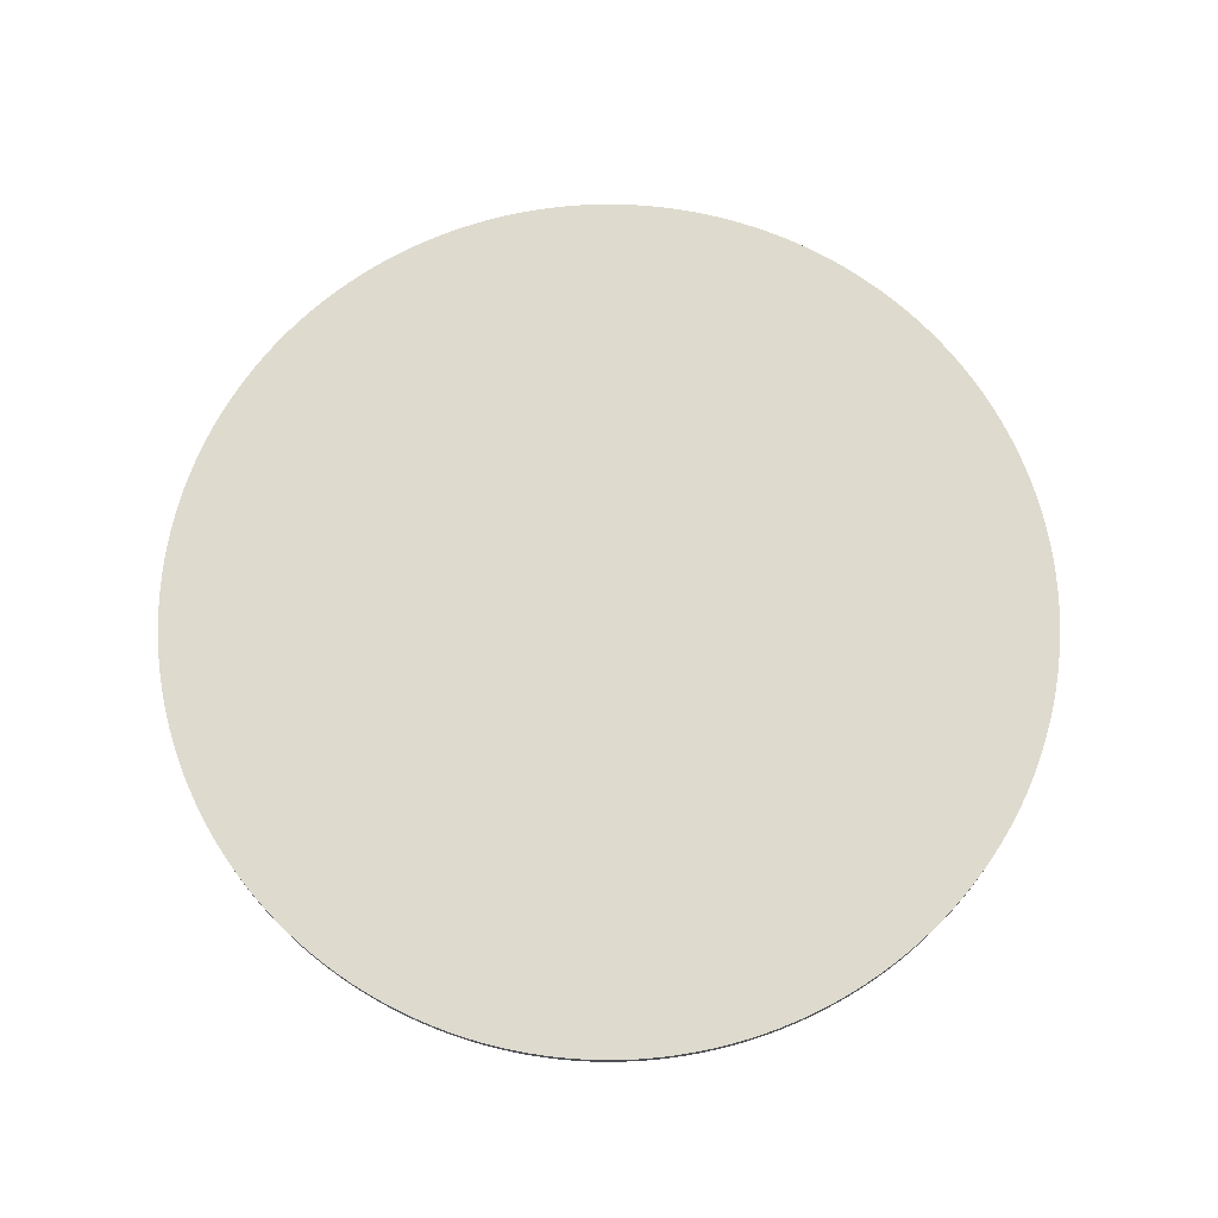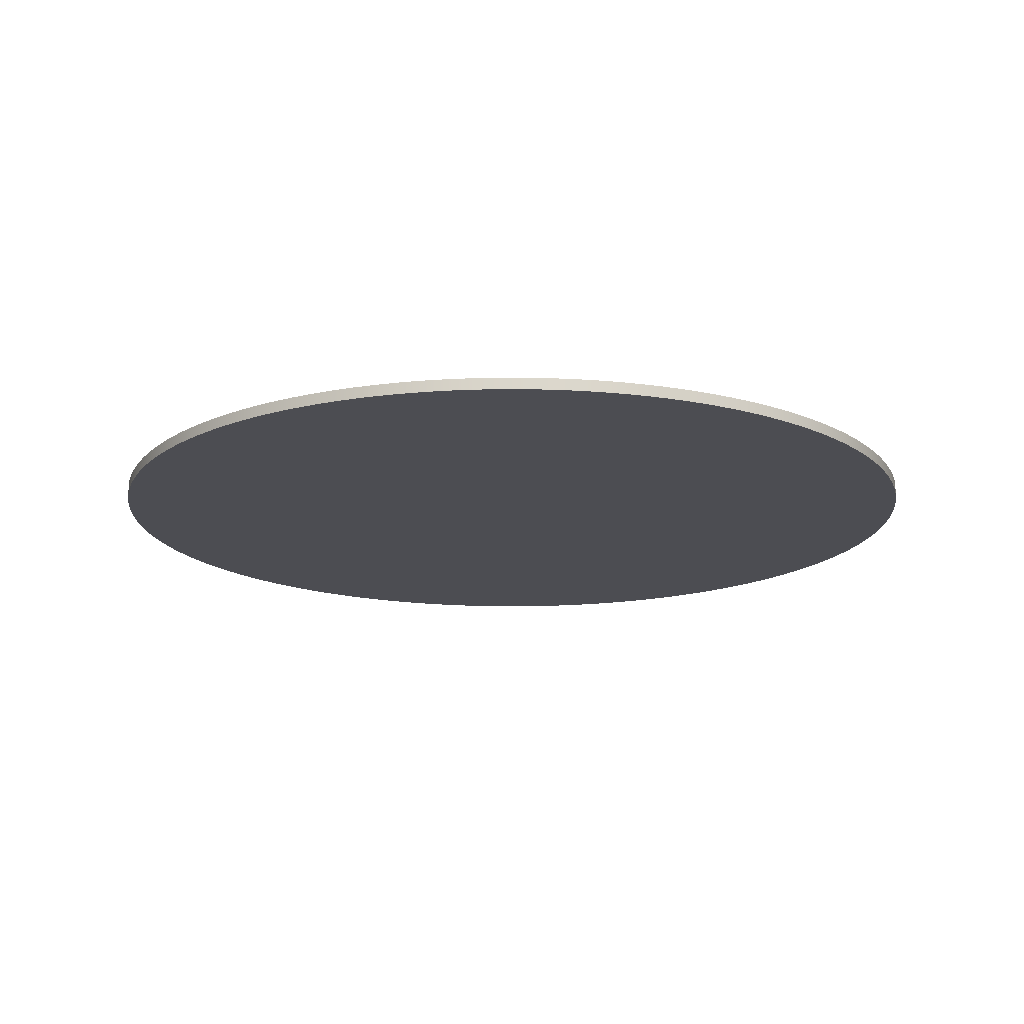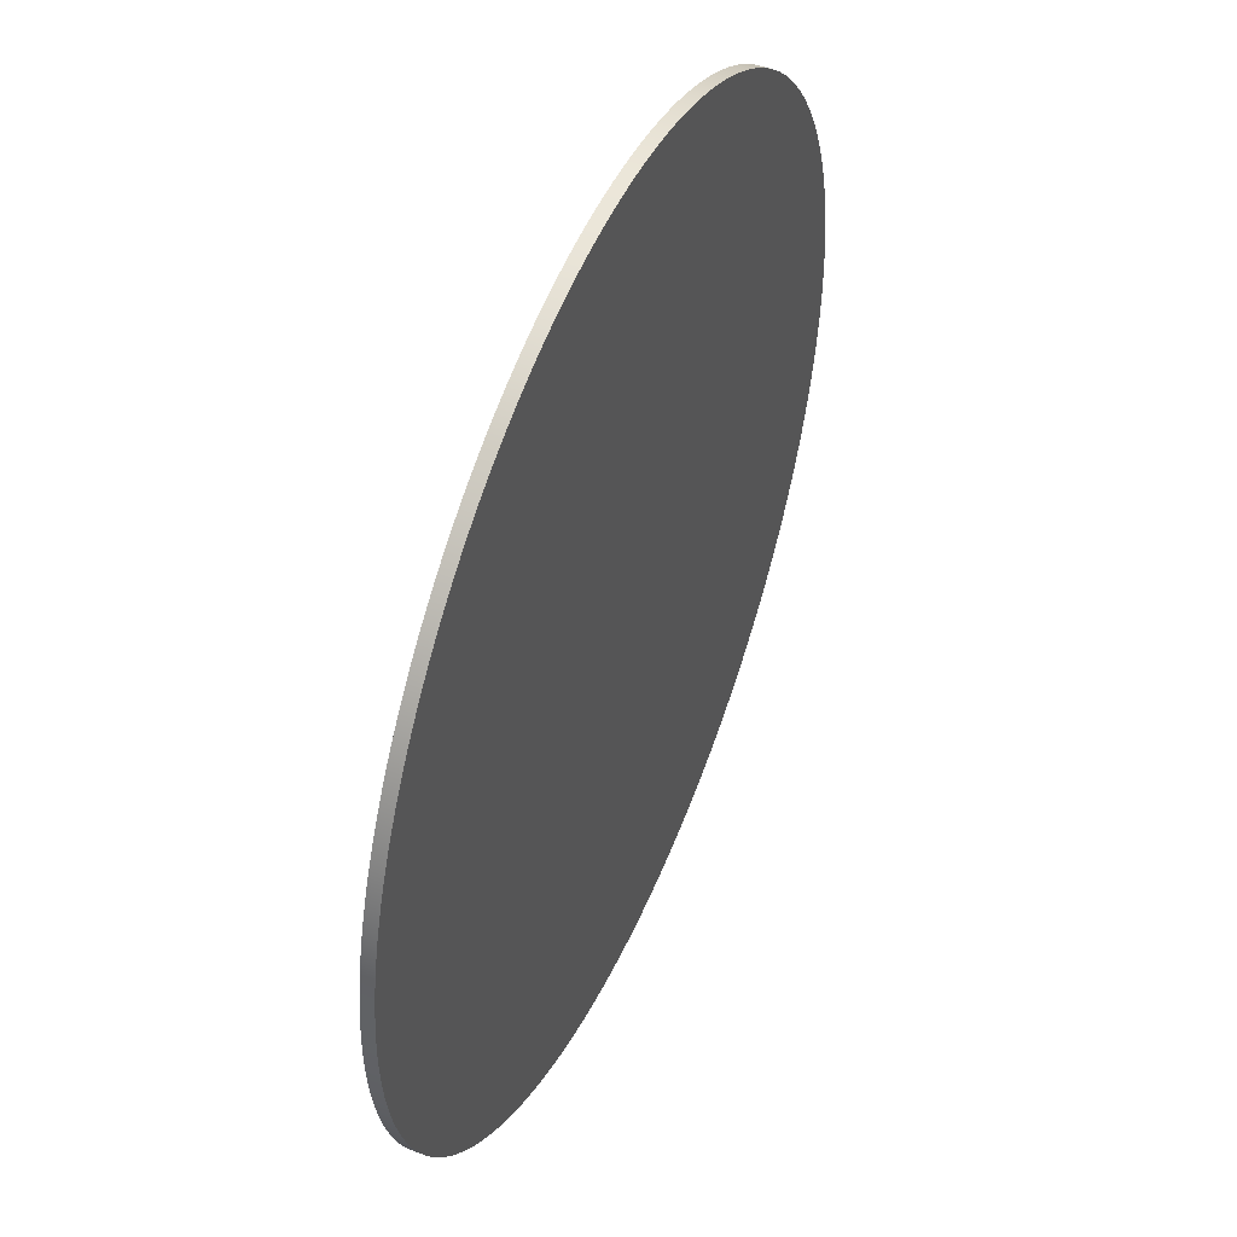
<metadata>
{"format":"obj","ext":"obj","renderer":"f3d","projection":"perspective","resolution":1024,"background":"white","views":[{"elev":71.3,"azim":69.1,"up":"+Z"},{"elev":-16.3,"azim":-113.0,"up":"+Z"},{"elev":48.5,"azim":113.2,"up":"+Y"}]}
</metadata>
<code>
g Solid1
v 150 0 -4
v 149.9 5.039 -4
v 149.7 10.07 -4
v 149.2 15.09 -4
v 148.6 20.1 -4
v 147.9 25.08 -4
v 147 30.04 -4
v 145.9 34.96 -4
v 144.6 39.84 -4
v 143.2 44.67 -4
v 141.6 49.46 -4
v 139.9 54.19 -4
v 138 58.85 -4
v 135.9 63.46 -4
v 133.7 67.99 -4
v 131.3 72.44 -4
v 128.8 76.81 -4
v 126.2 81.1 -4
v 123.4 85.29 -4
v 120.5 89.39 -4
v 117.4 93.38 -4
v 114.2 97.27 -4
v 110.9 101.1 -4
v 107.4 104.7 -4
v 103.8 108.3 -4
v 100.1 111.7 -4
v 96.31 115 -4
v 92.39 118.2 -4
v 88.37 121.2 -4
v 84.25 124.1 -4
v 80.03 126.9 -4
v 75.73 129.5 -4
v 71.33 132 -4
v 66.86 134.3 -4
v 62.31 136.4 -4
v 57.69 138.5 -4
v 53.01 140.3 -4
v 48.27 142 -4
v 43.47 143.6 -4
v 38.62 144.9 -4
v 33.73 146.2 -4
v 28.8 147.2 -4
v 23.84 148.1 -4
v 18.85 148.8 -4
v 13.84 149.4 -4
v 8.815 149.7 -4
v 3.78 150 -4
v -1.26 150 -4
v -6.298 149.9 -4
v -11.33 149.6 -4
v -16.35 149.1 -4
v -21.35 148.5 -4
v -26.32 147.7 -4
v -31.27 146.7 -4
v -36.18 145.6 -4
v -41.05 144.3 -4
v -45.87 142.8 -4
v -50.64 141.2 -4
v -55.36 139.4 -4
v -60.01 137.5 -4
v -64.6 135.4 -4
v -69.11 133.1 -4
v -73.54 130.7 -4
v -77.89 128.2 -4
v -82.15 125.5 -4
v -86.32 122.7 -4
v -90.4 119.7 -4
v -94.37 116.6 -4
v -98.23 113.4 -4
v -102 110 -4
v -105.6 106.5 -4
v -109.1 102.9 -4
v -112.5 99.18 -4
v -115.8 95.34 -4
v -118.9 91.4 -4
v -121.9 87.35 -4
v -124.8 83.2 -4
v -127.5 78.96 -4
v -130.1 74.64 -4
v -132.5 70.22 -4
v -134.8 65.73 -4
v -137 61.16 -4
v -138.9 56.53 -4
v -140.8 51.83 -4
v -142.4 47.07 -4
v -143.9 42.26 -4
v -145.3 37.4 -4
v -146.4 32.5 -4
v -147.4 27.56 -4
v -148.3 22.59 -4
v -149 17.6 -4
v -149.5 12.59 -4
v -149.8 7.557 -4
v -150 2.52 -4
v -150 -2.52 -4
v -149.8 -7.557 -4
v -149.5 -12.59 -4
v -149 -17.6 -4
v -148.3 -22.59 -4
v -147.4 -27.56 -4
v -146.4 -32.5 -4
v -145.3 -37.4 -4
v -143.9 -42.26 -4
v -142.4 -47.07 -4
v -140.8 -51.83 -4
v -138.9 -56.53 -4
v -137 -61.16 -4
v -134.8 -65.73 -4
v -132.5 -70.22 -4
v -130.1 -74.64 -4
v -127.5 -78.96 -4
v -124.8 -83.2 -4
v -121.9 -87.35 -4
v -118.9 -91.4 -4
v -115.8 -95.34 -4
v -112.5 -99.18 -4
v -109.1 -102.9 -4
v -105.6 -106.5 -4
v -102 -110 -4
v -98.23 -113.4 -4
v -94.37 -116.6 -4
v -90.4 -119.7 -4
v -86.32 -122.7 -4
v -82.15 -125.5 -4
v -77.89 -128.2 -4
v -73.54 -130.7 -4
v -69.11 -133.1 -4
v -64.6 -135.4 -4
v -60.01 -137.5 -4
v -55.36 -139.4 -4
v -50.64 -141.2 -4
v -45.87 -142.8 -4
v -41.05 -144.3 -4
v -36.18 -145.6 -4
v -31.27 -146.7 -4
v -26.32 -147.7 -4
v -21.35 -148.5 -4
v -16.35 -149.1 -4
v -11.33 -149.6 -4
v -6.298 -149.9 -4
v -1.26 -150 -4
v 3.78 -150 -4
v 8.815 -149.7 -4
v 13.84 -149.4 -4
v 18.85 -148.8 -4
v 23.84 -148.1 -4
v 28.8 -147.2 -4
v 33.73 -146.2 -4
v 38.62 -144.9 -4
v 43.47 -143.6 -4
v 48.27 -142 -4
v 53.01 -140.3 -4
v 57.69 -138.5 -4
v 62.31 -136.4 -4
v 66.86 -134.3 -4
v 71.33 -132 -4
v 75.73 -129.5 -4
v 80.03 -126.9 -4
v 84.25 -124.1 -4
v 88.37 -121.2 -4
v 92.39 -118.2 -4
v 96.31 -115 -4
v 100.1 -111.7 -4
v 103.8 -108.3 -4
v 107.4 -104.7 -4
v 110.9 -101.1 -4
v 114.2 -97.27 -4
v 117.4 -93.38 -4
v 120.5 -89.39 -4
v 123.4 -85.29 -4
v 126.2 -81.1 -4
v 128.8 -76.81 -4
v 131.3 -72.44 -4
v 133.7 -67.99 -4
v 135.9 -63.46 -4
v 138 -58.85 -4
v 139.9 -54.19 -4
v 141.6 -49.46 -4
v 143.2 -44.67 -4
v 144.6 -39.84 -4
v 145.9 -34.96 -4
v 147 -30.04 -4
v 147.9 -25.08 -4
v 148.6 -20.1 -4
v 149.2 -15.09 -4
v 149.7 -10.07 -4
v 149.9 -5.039 -4
v 150 0 0
v 149.9 -5.039 0
v 149.7 -10.07 0
v 149.2 -15.09 0
v 148.6 -20.1 0
v 147.9 -25.08 0
v 147 -30.04 0
v 145.9 -34.96 0
v 144.6 -39.84 0
v 143.2 -44.67 0
v 141.6 -49.46 0
v 139.9 -54.19 0
v 138 -58.85 0
v 135.9 -63.46 0
v 133.7 -67.99 0
v 131.3 -72.44 0
v 128.8 -76.81 0
v 126.2 -81.1 0
v 123.4 -85.29 0
v 120.5 -89.39 0
v 117.4 -93.38 0
v 114.2 -97.27 0
v 110.9 -101.1 0
v 107.4 -104.7 0
v 103.8 -108.3 0
v 100.1 -111.7 0
v 96.31 -115 0
v 92.39 -118.2 0
v 88.37 -121.2 0
v 84.25 -124.1 0
v 80.03 -126.9 0
v 75.73 -129.5 0
v 71.33 -132 0
v 66.86 -134.3 0
v 62.31 -136.4 0
v 57.69 -138.5 0
v 53.01 -140.3 0
v 48.27 -142 0
v 43.47 -143.6 0
v 38.62 -144.9 0
v 33.73 -146.2 0
v 28.8 -147.2 0
v 23.84 -148.1 0
v 18.85 -148.8 0
v 13.84 -149.4 0
v 8.815 -149.7 0
v 3.78 -150 0
v -1.26 -150 0
v -6.298 -149.9 0
v -11.33 -149.6 0
v -16.35 -149.1 0
v -21.35 -148.5 0
v -26.32 -147.7 0
v -31.27 -146.7 0
v -36.18 -145.6 0
v -41.05 -144.3 0
v -45.87 -142.8 0
v -50.64 -141.2 0
v -55.36 -139.4 0
v -60.01 -137.5 0
v -64.6 -135.4 0
v -69.11 -133.1 0
v -73.54 -130.7 0
v -77.89 -128.2 0
v -82.15 -125.5 0
v -86.32 -122.7 0
v -90.4 -119.7 0
v -94.37 -116.6 0
v -98.23 -113.4 0
v -102 -110 0
v -105.6 -106.5 0
v -109.1 -102.9 0
v -112.5 -99.18 0
v -115.8 -95.34 0
v -118.9 -91.4 0
v -121.9 -87.35 0
v -124.8 -83.2 0
v -127.5 -78.96 0
v -130.1 -74.64 0
v -132.5 -70.22 0
v -134.8 -65.73 0
v -137 -61.16 0
v -138.9 -56.53 0
v -140.8 -51.83 0
v -142.4 -47.07 0
v -143.9 -42.26 0
v -145.3 -37.4 0
v -146.4 -32.5 0
v -147.4 -27.56 0
v -148.3 -22.59 0
v -149 -17.6 0
v -149.5 -12.59 0
v -149.8 -7.557 0
v -150 -2.52 0
v -150 2.52 0
v -149.8 7.557 0
v -149.5 12.59 0
v -149 17.6 0
v -148.3 22.59 0
v -147.4 27.56 0
v -146.4 32.5 0
v -145.3 37.4 0
v -143.9 42.26 0
v -142.4 47.07 0
v -140.8 51.83 0
v -138.9 56.53 0
v -137 61.16 0
v -134.8 65.73 0
v -132.5 70.22 0
v -130.1 74.64 0
v -127.5 78.96 0
v -124.8 83.2 0
v -121.9 87.35 0
v -118.9 91.4 0
v -115.8 95.34 0
v -112.5 99.18 0
v -109.1 102.9 0
v -105.6 106.5 0
v -102 110 0
v -98.23 113.4 0
v -94.37 116.6 0
v -90.4 119.7 0
v -86.32 122.7 0
v -82.15 125.5 0
v -77.89 128.2 0
v -73.54 130.7 0
v -69.11 133.1 0
v -64.6 135.4 0
v -60.01 137.5 0
v -55.36 139.4 0
v -50.64 141.2 0
v -45.87 142.8 0
v -41.05 144.3 0
v -36.18 145.6 0
v -31.27 146.7 0
v -26.32 147.7 0
v -21.35 148.5 0
v -16.35 149.1 0
v -11.33 149.6 0
v -6.298 149.9 0
v -1.26 150 0
v 3.78 150 0
v 8.815 149.7 0
v 13.84 149.4 0
v 18.85 148.8 0
v 23.84 148.1 0
v 28.8 147.2 0
v 33.73 146.2 0
v 38.62 144.9 0
v 43.47 143.6 0
v 48.27 142 0
v 53.01 140.3 0
v 57.69 138.5 0
v 62.31 136.4 0
v 66.86 134.3 0
v 71.33 132 0
v 75.73 129.5 0
v 80.03 126.9 0
v 84.25 124.1 0
v 88.37 121.2 0
v 92.39 118.2 0
v 96.31 115 0
v 100.1 111.7 0
v 103.8 108.3 0
v 107.4 104.7 0
v 110.9 101.1 0
v 114.2 97.27 0
v 117.4 93.38 0
v 120.5 89.39 0
v 123.4 85.29 0
v 126.2 81.1 0
v 128.8 76.81 0
v 131.3 72.44 0
v 133.7 67.99 0
v 135.9 63.46 0
v 138 58.85 0
v 139.9 54.19 0
v 141.6 49.46 0
v 143.2 44.67 0
v 144.6 39.84 0
v 145.9 34.96 0
v 147 30.04 0
v 147.9 25.08 0
v 148.6 20.1 0
v 149.2 15.09 0
v 149.7 10.07 0
v 149.9 5.039 0
f 2 188 1
f 1 188 189
f 1 189 187
f 187 189 190
f 187 190 186
f 186 190 191
f 186 191 185
f 185 191 192
f 185 192 184
f 184 192 193
f 184 193 183
f 183 193 194
f 183 194 182
f 182 194 195
f 182 195 181
f 181 195 196
f 181 196 180
f 180 196 197
f 180 197 179
f 179 197 198
f 179 198 178
f 178 198 199
f 178 199 177
f 177 199 200
f 177 200 176
f 176 200 201
f 176 201 175
f 175 201 202
f 175 202 174
f 174 202 203
f 174 203 173
f 173 203 204
f 173 204 172
f 172 204 205
f 172 205 171
f 171 205 206
f 171 206 170
f 170 206 207
f 170 207 169
f 169 207 208
f 169 208 168
f 168 208 209
f 168 209 167
f 167 209 210
f 167 210 166
f 166 210 211
f 166 211 165
f 165 211 212
f 165 212 164
f 164 212 213
f 164 213 163
f 163 213 214
f 163 214 162
f 162 214 215
f 162 215 161
f 161 215 216
f 161 216 160
f 160 216 217
f 160 217 159
f 159 217 218
f 159 218 158
f 158 218 219
f 158 219 157
f 157 219 220
f 157 220 156
f 156 220 221
f 156 221 155
f 155 221 222
f 155 222 154
f 154 222 223
f 154 223 153
f 153 223 224
f 153 224 152
f 152 224 225
f 152 225 151
f 151 225 226
f 151 226 150
f 150 226 227
f 150 227 149
f 149 227 228
f 149 228 148
f 148 228 229
f 148 229 147
f 147 229 230
f 147 230 146
f 146 230 231
f 146 231 145
f 145 231 232
f 145 232 144
f 144 232 233
f 144 233 143
f 143 233 234
f 143 234 142
f 142 234 235
f 142 235 141
f 141 235 236
f 141 236 140
f 140 236 237
f 140 237 139
f 139 237 238
f 139 238 138
f 138 238 239
f 138 239 137
f 137 239 240
f 137 240 136
f 136 240 241
f 136 241 135
f 135 241 242
f 135 242 134
f 134 242 243
f 134 243 133
f 133 243 244
f 133 244 132
f 132 244 245
f 132 245 131
f 131 245 246
f 131 246 130
f 130 246 247
f 130 247 129
f 129 247 248
f 129 248 128
f 128 248 249
f 128 249 127
f 127 249 250
f 127 250 126
f 126 250 251
f 126 251 125
f 125 251 252
f 125 252 124
f 124 252 253
f 124 253 123
f 123 253 254
f 123 254 122
f 122 254 255
f 122 255 121
f 121 255 256
f 121 256 120
f 120 256 257
f 120 257 119
f 119 257 258
f 119 258 118
f 118 258 259
f 118 259 117
f 117 259 260
f 117 260 116
f 116 260 261
f 116 261 115
f 115 261 262
f 115 262 114
f 114 262 263
f 114 263 113
f 113 263 264
f 113 264 112
f 112 264 265
f 112 265 111
f 111 265 266
f 111 266 110
f 110 266 267
f 110 267 109
f 109 267 268
f 109 268 108
f 108 268 269
f 108 269 107
f 107 269 270
f 107 270 106
f 106 270 271
f 106 271 105
f 105 271 272
f 105 272 104
f 104 272 273
f 104 273 103
f 103 273 274
f 103 274 102
f 102 274 275
f 102 275 101
f 101 275 276
f 101 276 100
f 100 276 277
f 100 277 99
f 99 277 278
f 99 278 98
f 98 278 279
f 98 279 97
f 97 279 280
f 97 280 96
f 96 280 281
f 96 281 95
f 95 281 282
f 95 282 94
f 94 282 283
f 94 283 93
f 93 283 284
f 93 284 92
f 92 284 285
f 92 285 91
f 91 285 286
f 91 286 90
f 90 286 287
f 90 287 89
f 89 287 288
f 89 288 88
f 88 288 289
f 88 289 87
f 87 289 290
f 87 290 86
f 86 290 291
f 86 291 85
f 85 291 292
f 85 292 84
f 84 292 293
f 84 293 83
f 83 293 294
f 83 294 82
f 82 294 295
f 82 295 81
f 81 295 296
f 81 296 80
f 80 296 297
f 80 297 79
f 79 297 298
f 79 298 78
f 78 298 299
f 78 299 77
f 77 299 300
f 77 300 76
f 76 300 301
f 76 301 75
f 75 301 302
f 75 302 74
f 74 302 303
f 74 303 73
f 73 303 304
f 73 304 72
f 72 304 305
f 72 305 71
f 71 305 306
f 71 306 70
f 70 306 307
f 70 307 69
f 69 307 308
f 69 308 68
f 68 308 309
f 68 309 67
f 67 309 310
f 67 310 66
f 66 310 311
f 66 311 65
f 65 311 312
f 65 312 64
f 64 312 313
f 64 313 63
f 63 313 314
f 63 314 62
f 62 314 315
f 62 315 61
f 61 315 316
f 61 316 60
f 60 316 317
f 60 317 59
f 59 317 318
f 59 318 58
f 58 318 319
f 58 319 57
f 57 319 320
f 57 320 56
f 56 320 321
f 56 321 55
f 55 321 322
f 55 322 54
f 54 322 323
f 54 323 53
f 53 323 324
f 53 324 52
f 52 324 325
f 52 325 51
f 51 325 326
f 51 326 50
f 50 326 327
f 50 327 49
f 49 327 328
f 49 328 48
f 48 328 329
f 48 329 47
f 47 329 330
f 47 330 46
f 46 330 331
f 46 331 45
f 45 331 332
f 45 332 44
f 44 332 333
f 44 333 43
f 43 333 334
f 43 334 42
f 42 334 335
f 42 335 41
f 41 335 336
f 41 336 40
f 40 336 337
f 40 337 39
f 39 337 338
f 39 338 38
f 38 338 339
f 38 339 37
f 37 339 340
f 37 340 36
f 36 340 341
f 36 341 35
f 35 341 342
f 35 342 34
f 34 342 343
f 34 343 33
f 33 343 344
f 33 344 32
f 32 344 345
f 32 345 31
f 31 345 346
f 31 346 30
f 30 346 347
f 30 347 29
f 29 347 348
f 29 348 28
f 28 348 349
f 28 349 27
f 27 349 350
f 27 350 26
f 26 350 351
f 26 351 25
f 25 351 352
f 25 352 24
f 24 352 353
f 24 353 23
f 23 353 354
f 23 354 22
f 22 354 355
f 22 355 21
f 21 355 356
f 21 356 20
f 20 356 357
f 20 357 19
f 19 357 358
f 19 358 18
f 18 358 359
f 18 359 17
f 17 359 360
f 17 360 16
f 16 360 361
f 16 361 15
f 15 361 362
f 15 362 14
f 14 362 363
f 14 363 13
f 13 363 364
f 13 364 12
f 12 364 365
f 12 365 11
f 11 365 366
f 11 366 10
f 10 366 367
f 10 367 9
f 9 367 368
f 9 368 8
f 8 368 369
f 8 369 7
f 7 369 370
f 7 370 6
f 6 370 371
f 6 371 5
f 5 371 372
f 5 372 4
f 4 372 373
f 4 373 3
f 3 373 374
f 3 374 2
f 2 374 188
f 374 282 188
f 188 282 281
f 188 281 189
f 189 281 280
f 189 280 190
f 190 280 279
f 190 279 191
f 191 279 278
f 191 278 192
f 192 278 277
f 192 277 193
f 193 277 276
f 193 276 194
f 194 276 275
f 194 275 195
f 195 275 274
f 195 274 196
f 196 274 273
f 196 273 197
f 197 273 272
f 197 272 198
f 198 272 271
f 198 271 199
f 199 271 270
f 199 270 200
f 200 270 269
f 200 269 201
f 201 269 268
f 201 268 202
f 202 268 267
f 202 267 203
f 203 267 266
f 203 266 204
f 204 266 265
f 204 265 205
f 205 265 264
f 205 264 206
f 206 264 263
f 206 263 207
f 207 263 262
f 207 262 208
f 208 262 261
f 208 261 209
f 209 261 260
f 209 260 210
f 210 260 259
f 210 259 211
f 211 259 258
f 211 258 212
f 212 258 257
f 212 257 213
f 213 257 256
f 213 256 214
f 214 256 255
f 214 255 215
f 215 255 254
f 215 254 216
f 216 254 253
f 216 253 217
f 217 253 252
f 217 252 218
f 218 252 251
f 218 251 219
f 219 251 250
f 219 250 220
f 220 250 249
f 220 249 221
f 221 249 248
f 221 248 222
f 222 248 247
f 222 247 223
f 223 247 246
f 223 246 224
f 224 246 245
f 224 245 225
f 225 245 244
f 225 244 226
f 226 244 243
f 226 243 227
f 227 243 242
f 227 242 228
f 228 242 241
f 228 241 229
f 229 241 240
f 229 240 230
f 230 240 239
f 230 239 231
f 231 239 238
f 231 238 232
f 232 238 237
f 232 237 233
f 233 237 236
f 233 236 234
f 234 236 235
f 282 374 283
f 283 374 373
f 283 373 284
f 284 373 372
f 284 372 285
f 285 372 371
f 285 371 286
f 286 371 370
f 286 370 287
f 287 370 369
f 287 369 288
f 288 369 368
f 288 368 289
f 289 368 367
f 289 367 290
f 290 367 366
f 290 366 291
f 291 366 365
f 291 365 292
f 292 365 364
f 292 364 293
f 293 364 363
f 293 363 294
f 294 363 362
f 294 362 295
f 295 362 361
f 295 361 296
f 296 361 360
f 296 360 297
f 297 360 359
f 297 359 298
f 298 359 358
f 298 358 299
f 299 358 357
f 299 357 300
f 300 357 356
f 300 356 301
f 301 356 355
f 301 355 302
f 302 355 354
f 302 354 303
f 303 354 353
f 303 353 304
f 304 353 352
f 304 352 305
f 305 352 351
f 305 351 306
f 306 351 350
f 306 350 307
f 307 350 349
f 307 349 308
f 308 349 348
f 308 348 309
f 309 348 347
f 309 347 310
f 310 347 346
f 310 346 311
f 311 346 345
f 311 345 312
f 312 345 344
f 312 344 313
f 313 344 343
f 313 343 314
f 314 343 342
f 314 342 315
f 315 342 341
f 315 341 316
f 316 341 340
f 316 340 317
f 317 340 339
f 317 339 318
f 318 339 338
f 318 338 319
f 319 338 337
f 319 337 320
f 320 337 336
f 320 336 321
f 321 336 335
f 321 335 322
f 322 335 334
f 322 334 323
f 323 334 333
f 323 333 324
f 324 333 332
f 324 332 325
f 325 332 331
f 325 331 326
f 326 331 330
f 326 330 327
f 327 330 329
f 327 329 328
f 187 95 1
f 1 95 94
f 1 94 2
f 2 94 93
f 2 93 3
f 3 93 92
f 3 92 4
f 4 92 91
f 4 91 5
f 5 91 90
f 5 90 6
f 6 90 89
f 6 89 7
f 7 89 88
f 7 88 8
f 8 88 87
f 8 87 9
f 9 87 86
f 9 86 10
f 10 86 85
f 10 85 11
f 11 85 84
f 11 84 12
f 12 84 83
f 12 83 13
f 13 83 82
f 13 82 14
f 14 82 81
f 14 81 15
f 15 81 80
f 15 80 16
f 16 80 79
f 16 79 17
f 17 79 78
f 17 78 18
f 18 78 77
f 18 77 19
f 19 77 76
f 19 76 20
f 20 76 75
f 20 75 21
f 21 75 74
f 21 74 22
f 22 74 73
f 22 73 23
f 23 73 72
f 23 72 24
f 24 72 71
f 24 71 25
f 25 71 70
f 25 70 26
f 26 70 69
f 26 69 27
f 27 69 68
f 27 68 28
f 28 68 67
f 28 67 29
f 29 67 66
f 29 66 30
f 30 66 65
f 30 65 31
f 31 65 64
f 31 64 32
f 32 64 63
f 32 63 33
f 33 63 62
f 33 62 34
f 34 62 61
f 34 61 35
f 35 61 60
f 35 60 36
f 36 60 59
f 36 59 37
f 37 59 58
f 37 58 38
f 38 58 57
f 38 57 39
f 39 57 56
f 39 56 40
f 40 56 55
f 40 55 41
f 41 55 54
f 41 54 42
f 42 54 53
f 42 53 43
f 43 53 52
f 43 52 44
f 44 52 51
f 44 51 45
f 45 51 50
f 45 50 46
f 46 50 49
f 46 49 47
f 47 49 48
f 95 187 96
f 96 187 186
f 96 186 97
f 97 186 185
f 97 185 98
f 98 185 184
f 98 184 99
f 99 184 183
f 99 183 100
f 100 183 182
f 100 182 101
f 101 182 181
f 101 181 102
f 102 181 180
f 102 180 103
f 103 180 179
f 103 179 104
f 104 179 178
f 104 178 105
f 105 178 177
f 105 177 106
f 106 177 176
f 106 176 107
f 107 176 175
f 107 175 108
f 108 175 174
f 108 174 109
f 109 174 173
f 109 173 110
f 110 173 172
f 110 172 111
f 111 172 171
f 111 171 112
f 112 171 170
f 112 170 113
f 113 170 169
f 113 169 114
f 114 169 168
f 114 168 115
f 115 168 167
f 115 167 116
f 116 167 166
f 116 166 117
f 117 166 165
f 117 165 118
f 118 165 164
f 118 164 119
f 119 164 163
f 119 163 120
f 120 163 162
f 120 162 121
f 121 162 161
f 121 161 122
f 122 161 160
f 122 160 123
f 123 160 159
f 123 159 124
f 124 159 158
f 124 158 125
f 125 158 157
f 125 157 126
f 126 157 156
f 126 156 127
f 127 156 155
f 127 155 128
f 128 155 154
f 128 154 129
f 129 154 153
f 129 153 130
f 130 153 152
f 130 152 131
f 131 152 151
f 131 151 132
f 132 151 150
f 132 150 133
f 133 150 149
f 133 149 134
f 134 149 148
f 134 148 135
f 135 148 147
f 135 147 136
f 136 147 146
f 136 146 137
f 137 146 145
f 137 145 138
f 138 145 144
f 138 144 139
f 139 144 143
f 139 143 140
f 140 143 142
f 140 142 141

</code>
